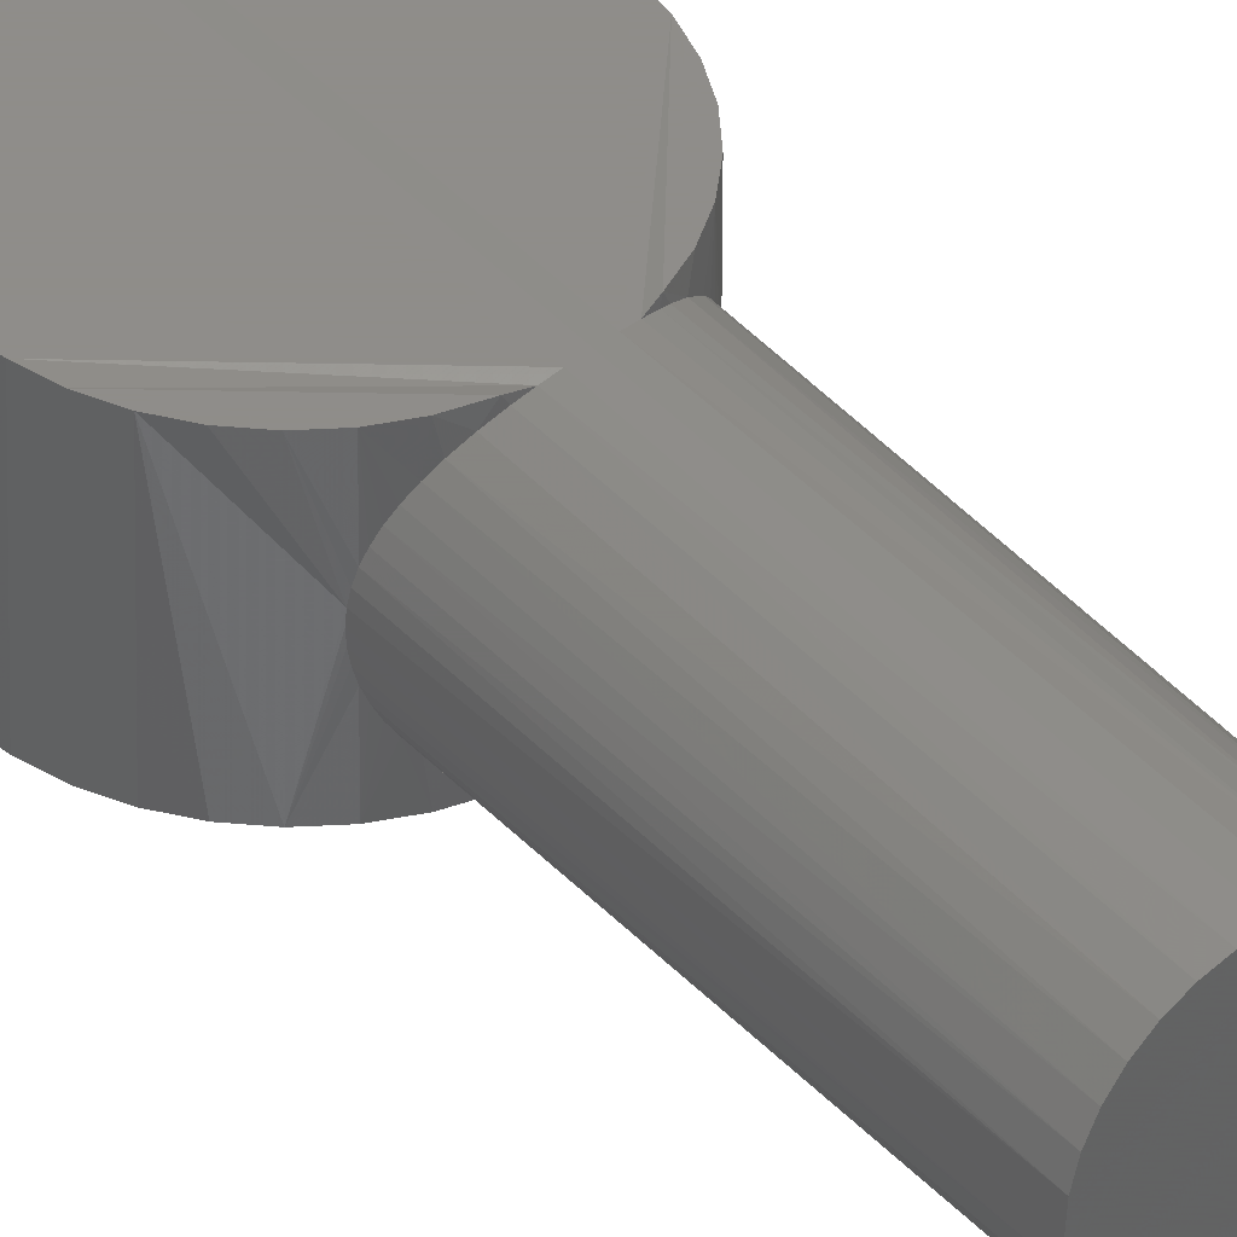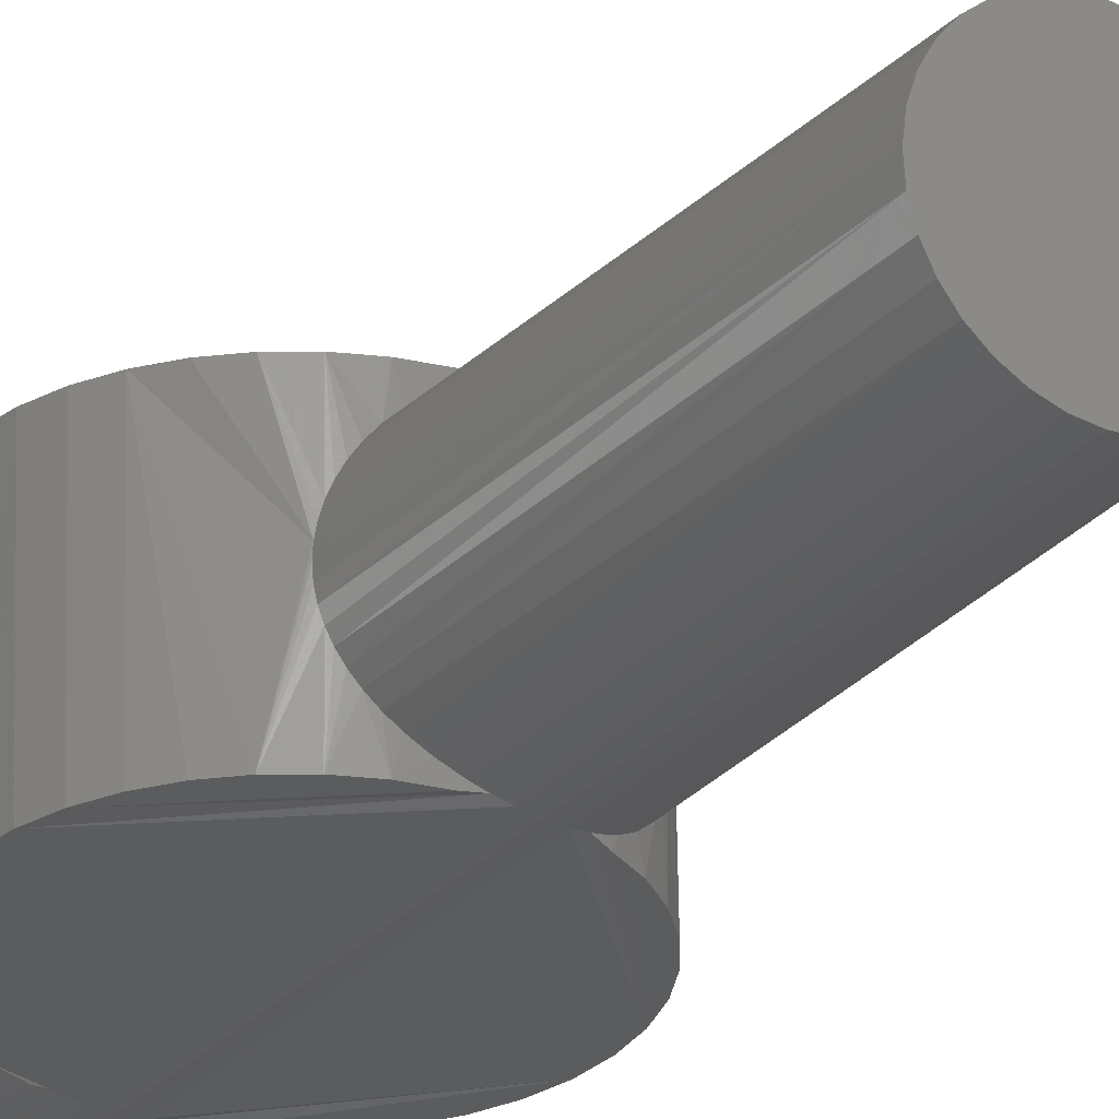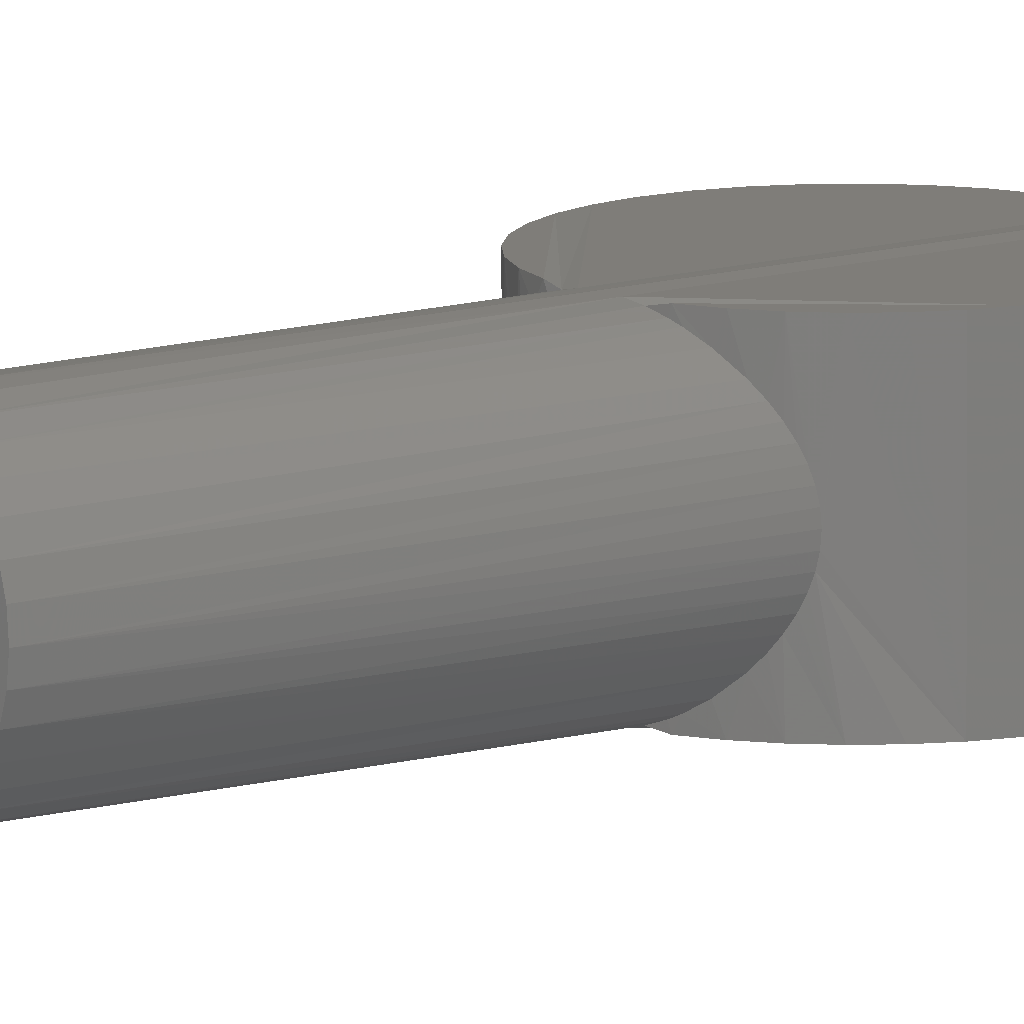
<metadata>
{"format":"stl","ext":"stl","renderer":"f3d","projection":"perspective","resolution":1024,"background":"white","views":[{"elev":41.6,"azim":141.8,"up":"+Z"},{"elev":-28.2,"azim":145.9,"up":"+Z"},{"elev":10.9,"azim":-127.6,"up":"+Z"}]}
</metadata>
<code>
# stl→obj: 294 verts, 580 faces
v 0.01595 -0.75 1.194e-17
v 0.01588 -0.04875 0.001568
v 0.01565 -0.75 0.00308
v 0.01595 -0.0625 -1.934e-18
v 0.002438 -0.00173 0.01562
v 0.003245 0.0625 0.01549
v 0.0001645 0.0625 0.01579
v 0.004383 -0.001777 0.01522
v 0.01595 0.0625 -1.934e-18
v 0.01588 -0.005366 0.001568
v 0.01595 -0.005413 -1.934e-18
v 0.01565 0.0625 0.00308
v -0.01532 0.0625 0.00308
v -0.01531 -0.009348 0.003115
v -0.01492 -0.00895 0.004677
v -0.01437 -0.008435 0.00616
v -0.01442 0.0625 0.006042
v -0.01363 -0.007771 0.007691
v -0.01273 -0.007045 0.009111
v -0.011 0.0625 0.01116
v -0.01153 -0.006166 0.01061
v -0.009203 -0.004749 0.01271
v -0.008608 0.0625 0.01313
v -0.00712 -0.003749 0.01401
v -0.005992 -0.0033 0.01454
v -0.005878 0.0625 0.01459
v -0.004103 -0.002685 0.0152
v 0.0001645 -0.75 0.01579
v 0.003245 -0.75 0.01549
v 0.006207 -0.75 0.01459
v 0.004383 -0.05234 0.01522
v 0.01043 -0.05121 0.012
v 0.008453 -0.05175 0.01344
v 0.008937 -0.75 0.01313
v 0.01133 -0.75 0.01116
v 0.01394 -0.0498 0.007708
v 0.01304 -0.05022 0.009145
v 0.01329 -0.75 0.008772
v 0.01475 -0.75 0.006042
v 0.0147 -0.04941 0.006173
v 0.01525 -0.04911 0.004673
v 0.01564 -0.04888 0.003115
v 0.01595 -0.0487 -1.934e-18
v 0.006207 0.0625 0.01459
v 0.008937 0.0625 0.01313
v 0.008453 -0.002367 0.01344
v 0.01043 -0.002904 0.012
v 0.01133 0.0625 0.01116
v 0.01329 0.0625 0.008772
v 0.01304 -0.003889 0.009145
v 0.01394 -0.004313 0.007708
v 0.01475 0.0625 0.006042
v 0.0147 -0.004697 0.006173
v 0.01525 -0.004998 0.004673
v 0.01564 -0.005227 0.003115
v -0.01555 -0.04452 0.001573
v -0.01532 -0.75 0.00308
v -0.01531 -0.04476 0.003115
v -0.01492 -0.04516 0.004677
v -0.01442 -0.75 0.006042
v -0.01437 -0.04568 0.00616
v -0.01363 -0.04634 0.007691
v -0.01296 -0.75 0.008772
v -0.01153 -0.04795 0.01061
v -0.011 -0.75 0.01116
v -0.008608 -0.75 0.01313
v -0.009203 -0.04936 0.01271
v -0.00712 -0.05036 0.01401
v -0.005878 -0.75 0.01459
v -0.005992 -0.05081 0.01454
v -0.004103 -0.05143 0.0152
v -0.002916 -0.75 0.01549
v -0.002109 -0.05191 0.01562
v -0.002109 -0.002206 0.01562
v -0.002916 0.0625 0.01549
v -0.01562 0.0625 1.934e-18
v -0.01562 -0.009671 1.934e-18
v -0.01555 -0.009589 0.001573
v 0.002438 -0.05238 0.01562
v -0.01562 -0.0625 1.934e-18
v -0.01562 -0.75 1.934e-18
v -0.01562 -0.04444 1.934e-18
v -0.01296 0.0625 0.008772
v 0.006254 -0.05215 0.01457
v 0.01182 -0.05072 0.01065
v 0.006254 -0.001964 0.01457
v 0.01182 -0.00339 0.01065
v -0.01273 -0.04707 0.009111
v -0.01555 -0.04452 -0.001573
v -0.01532 -0.75 -0.00308
v -0.002109 -0.002206 -0.01562
v -0.002916 0.0625 -0.01549
v 0.0001645 0.0625 -0.01579
v -0.004103 -0.002685 -0.0152
v -0.01555 -0.009589 -0.001573
v -0.01532 0.0625 -0.00308
v 0.002438 -0.05238 -0.01562
v 0.003245 -0.75 -0.01549
v 0.0001645 -0.75 -0.01579
v 0.004383 -0.05234 -0.01522
v 0.01565 0.0625 -0.00308
v 0.01564 -0.005227 -0.003115
v 0.01525 -0.004998 -0.004673
v 0.0147 -0.004697 -0.006173
v 0.01475 0.0625 -0.006042
v 0.01394 -0.004313 -0.007708
v 0.01304 -0.003889 -0.009145
v 0.01133 0.0625 -0.01116
v 0.01182 -0.00339 -0.01065
v 0.01043 -0.002904 -0.012
v 0.008453 -0.002367 -0.01344
v 0.006207 0.0625 -0.01459
v 0.006254 -0.001964 -0.01457
v 0.004383 -0.001777 -0.01522
v 0.01588 -0.04875 -0.001568
v 0.01565 -0.75 -0.00308
v 0.01564 -0.04888 -0.003115
v 0.01525 -0.04911 -0.004673
v 0.01475 -0.75 -0.006042
v 0.0147 -0.04941 -0.006173
v 0.01394 -0.0498 -0.007708
v 0.01329 -0.75 -0.008772
v 0.01043 -0.05121 -0.012
v 0.01182 -0.05072 -0.01065
v 0.01133 -0.75 -0.01116
v 0.008937 -0.75 -0.01313
v 0.006254 -0.05215 -0.01457
v 0.006207 -0.75 -0.01459
v -0.002916 -0.75 -0.01549
v -0.005878 -0.75 -0.01459
v -0.004103 -0.05143 -0.0152
v -0.005992 -0.05081 -0.01454
v -0.008608 -0.75 -0.01313
v -0.00712 -0.05036 -0.01401
v -0.009203 -0.04936 -0.01271
v -0.011 -0.75 -0.01116
v -0.01363 -0.04634 -0.007691
v -0.01273 -0.04707 -0.009111
v -0.01296 -0.75 -0.008772
v -0.01442 -0.75 -0.006042
v -0.01437 -0.04568 -0.00616
v -0.01492 -0.04516 -0.004677
v -0.01531 -0.04476 -0.003115
v -0.005878 0.0625 -0.01459
v -0.005992 -0.0033 -0.01454
v -0.00712 -0.003749 -0.01401
v -0.008608 0.0625 -0.01313
v -0.009203 -0.004749 -0.01271
v -0.01153 -0.006166 -0.01061
v -0.01296 0.0625 -0.008772
v -0.01273 -0.007045 -0.009111
v -0.01363 -0.007771 -0.007691
v -0.01442 0.0625 -0.006042
v -0.01437 -0.008435 -0.00616
v -0.01492 -0.00895 -0.004677
v -0.01531 -0.009348 -0.003115
v 0.002438 -0.00173 -0.01562
v 0.003245 0.0625 -0.01549
v 0.01588 -0.005366 -0.001568
v -0.002109 -0.05191 -0.01562
v 0.01329 0.0625 -0.008772
v 0.008937 0.0625 -0.01313
v 0.01304 -0.05022 -0.009145
v 0.008453 -0.05175 -0.01344
v -0.01153 -0.04795 -0.01061
v -0.011 0.0625 -0.01116
v 0.00688 -0.002058 -0.01562
v 0.0112 -0.003161 -0.01562
v 0.00688 -0.002058 0.01562
v 0.0112 -0.003161 0.01562
v 0.01892 -0.007525 0.01562
v 0.0221 -0.01065 0.01562
v 0.02467 -0.01429 0.01562
v 0.01892 -0.007525 -0.01562
v 0.0221 -0.01065 -0.01562
v 0.01525 -0.005002 -0.01562
v 0.01525 -0.005002 0.01562
v 0.02813 -0.02706 0.01562
v 0.02813 -0.02706 -0.01562
v 0.02773 -0.02262 0.01562
v 0.02773 -0.02262 -0.01562
v 0.02657 -0.01832 0.01562
v 0.02657 -0.01832 -0.01562
v 0.02467 -0.01429 -0.01562
v -0.02253 -0.02706 -0.01562
v -0.02216 -0.02272 0.01562
v -0.02216 -0.02272 -0.01562
v -0.02253 -0.02706 0.01562
v -0.0102 -0.005316 0.01562
v -0.006289 -0.003412 0.01562
v -0.01373 -0.007861 -0.01562
v -0.0102 -0.005316 -0.01562
v -0.006289 -0.003412 -0.01562
v -0.01677 -0.01097 0.01562
v -0.01373 -0.007861 0.01562
v -0.02105 -0.01851 -0.01562
v -0.02105 -0.01851 0.01562
v -0.01924 -0.01456 0.01562
v -0.01924 -0.01456 -0.01562
v -0.01677 -0.01097 -0.01562
v -0.006289 -0.0507 -0.01562
v -0.0102 -0.0488 -0.01562
v -0.01373 -0.04625 -0.01562
v -0.006289 -0.0507 0.01562
v -0.0102 -0.0488 0.01562
v -0.01373 -0.04625 0.01562
v -0.01677 -0.04314 0.01562
v -0.01924 -0.03955 0.01562
v -0.02105 -0.0356 0.01562
v -0.01677 -0.04314 -0.01562
v -0.01924 -0.03955 -0.01562
v -0.02216 -0.03139 0.01562
v -0.02216 -0.03139 -0.01562
v -0.02105 -0.0356 -0.01562
v 0.02773 -0.03149 0.01562
v 0.01525 -0.04911 0.01562
v 0.00688 -0.05205 0.01562
v 0.0112 -0.05095 -0.01562
v 0.00688 -0.05205 -0.01562
v 0.02467 -0.03982 -0.01562
v 0.02467 -0.03982 0.01562
v 0.0221 -0.04346 0.01562
v 0.01892 -0.04659 0.01562
v 0.0221 -0.04346 -0.01562
v 0.0112 -0.05095 0.01562
v 0.01525 -0.04911 -0.01562
v 0.01892 -0.04659 -0.01562
v 0.02657 -0.03579 0.01562
v 0.02657 -0.03579 -0.01562
v 0.02773 -0.03149 -0.01562
v 0.01595 0.7578 -5.801e-18
v 0.01595 0.6328 -1.934e-18
v 0.01565 0.7578 -0.00308
v 0.01565 0.6328 -0.00308
v 0.01475 0.7578 -0.006042
v 0.01475 0.6328 -0.006042
v 0.01329 0.7578 -0.008772
v 0.01329 0.6328 -0.008772
v 0.01133 0.7578 -0.01116
v 0.01133 0.6328 -0.01116
v 0.008937 0.7578 -0.01313
v 0.008937 0.6328 -0.01313
v 0.006207 0.7578 -0.01459
v 0.006207 0.6328 -0.01459
v 0.003245 0.7578 -0.01549
v 0.003245 0.6328 -0.01549
v 0.0001645 0.7578 -0.01579
v 0.0001645 0.6328 -0.01579
v -0.002916 0.7578 -0.01549
v -0.002916 0.6328 -0.01549
v -0.005878 0.7578 -0.01459
v -0.005878 0.6328 -0.01459
v -0.008608 0.7578 -0.01313
v -0.008608 0.6328 -0.01313
v -0.011 0.7578 -0.01116
v -0.011 0.6328 -0.01116
v -0.01296 0.7578 -0.008772
v -0.01296 0.6328 -0.008772
v -0.01442 0.7578 -0.006042
v -0.01442 0.6328 -0.006042
v -0.01532 0.7578 -0.00308
v -0.01532 0.6328 -0.00308
v -0.01562 0.7578 1.934e-18
v -0.01562 0.6328 1.934e-18
v -0.01532 0.7578 0.00308
v -0.01532 0.6328 0.00308
v -0.01442 0.7578 0.006042
v -0.01442 0.6328 0.006042
v -0.01296 0.7578 0.008772
v -0.01296 0.6328 0.008772
v -0.011 0.7578 0.01116
v -0.011 0.6328 0.01116
v -0.008608 0.7578 0.01313
v -0.008608 0.6328 0.01313
v -0.005878 0.7578 0.01459
v -0.005878 0.6328 0.01459
v -0.002916 0.7578 0.01549
v -0.002916 0.6328 0.01549
v 0.0001645 0.7578 0.01579
v 0.0001645 0.6328 0.01579
v 0.003245 0.7578 0.01549
v 0.003245 0.6328 0.01549
v 0.006207 0.7578 0.01459
v 0.006207 0.6328 0.01459
v 0.008937 0.7578 0.01313
v 0.008937 0.6328 0.01313
v 0.01133 0.7578 0.01116
v 0.01133 0.6328 0.01116
v 0.01329 0.7578 0.008772
v 0.01329 0.6328 0.008772
v 0.01475 0.7578 0.006042
v 0.01475 0.6328 0.006042
v 0.01565 0.7578 0.00308
v 0.01565 0.6328 0.00308
f 1 2 3
f 1 4 2
f 5 6 7
f 5 8 6
f 9 10 11
f 9 12 10
f 13 14 15
f 13 15 16
f 13 16 17
f 17 16 18
f 17 18 19
f 20 21 22
f 20 22 23
f 23 22 24
f 23 24 25
f 23 25 26
f 26 25 27
f 7 28 29
f 29 30 31
f 32 33 34
f 34 35 32
f 36 37 38
f 38 39 36
f 36 39 40
f 41 40 39
f 39 3 41
f 41 3 42
f 2 42 3
f 43 2 4
f 6 8 44
f 45 46 47
f 45 47 48
f 49 50 51
f 49 51 52
f 52 51 53
f 52 53 54
f 52 54 12
f 12 54 55
f 12 55 10
f 56 57 58
f 59 58 57
f 57 60 59
f 59 60 61
f 62 61 60
f 60 63 62
f 64 65 66
f 64 66 67
f 67 66 68
f 68 66 69
f 68 69 70
f 71 70 69
f 69 72 71
f 73 71 72
f 73 72 28
f 73 28 7
f 74 73 7
f 74 7 75
f 74 75 26
f 74 26 27
f 76 77 78
f 76 78 14
f 76 14 13
f 79 5 7
f 79 7 29
f 79 29 31
f 80 81 57
f 80 57 56
f 80 56 82
f 21 20 19
f 19 20 83
f 19 83 17
f 34 33 30
f 30 33 84
f 30 84 31
f 38 37 35
f 35 37 85
f 35 85 32
f 46 45 86
f 86 45 44
f 86 44 8
f 50 49 87
f 87 49 48
f 87 48 47
f 65 64 63
f 63 64 88
f 63 88 62
f 81 89 90
f 81 80 89
f 91 92 93
f 91 94 92
f 76 95 77
f 76 96 95
f 97 98 99
f 97 100 98
f 101 102 103
f 101 103 104
f 101 104 105
f 105 104 106
f 105 106 107
f 108 109 110
f 108 110 111
f 112 113 114
f 115 116 117
f 118 117 116
f 116 119 118
f 118 119 120
f 121 120 119
f 119 122 121
f 123 124 125
f 125 126 123
f 100 127 128
f 128 98 100
f 93 99 129
f 129 130 131
f 131 130 132
f 132 130 133
f 134 132 133
f 134 133 135
f 135 133 136
f 137 138 139
f 139 140 137
f 137 140 141
f 142 141 140
f 140 90 142
f 142 90 143
f 89 143 90
f 82 89 80
f 92 94 144
f 144 94 145
f 144 145 146
f 144 146 147
f 147 146 148
f 147 148 149
f 150 151 152
f 150 152 153
f 153 152 154
f 153 154 155
f 153 155 96
f 96 155 156
f 96 156 95
f 157 97 99
f 157 99 93
f 157 93 158
f 157 158 112
f 157 112 114
f 9 11 159
f 9 159 102
f 9 102 101
f 160 91 93
f 160 93 129
f 160 129 131
f 4 1 116
f 4 116 115
f 4 115 43
f 109 108 107
f 107 108 161
f 107 161 105
f 113 112 111
f 111 112 162
f 111 162 108
f 125 124 122
f 122 124 163
f 122 163 121
f 128 127 126
f 126 127 164
f 126 164 123
f 139 138 136
f 136 138 165
f 136 165 135
f 151 150 149
f 149 150 166
f 149 166 147
f 34 65 35
f 35 65 63
f 35 63 38
f 38 63 60
f 38 60 39
f 119 139 122
f 122 139 136
f 122 136 125
f 125 136 133
f 125 133 126
f 133 130 126
f 126 130 129
f 126 129 128
f 129 99 128
f 128 99 98
f 66 65 34
f 66 34 30
f 66 30 29
f 66 29 28
f 66 28 72
f 66 72 69
f 39 60 3
f 3 60 57
f 3 57 1
f 1 57 81
f 1 81 116
f 116 81 90
f 116 90 119
f 119 90 140
f 119 140 139
f 167 114 113
f 113 111 167
f 167 111 168
f 168 111 110
f 168 110 109
f 168 109 107
f 169 86 8
f 46 86 169
f 169 170 46
f 46 170 47
f 170 87 47
f 55 54 171
f 10 55 171
f 10 171 172
f 10 172 173
f 174 103 102
f 174 102 159
f 174 159 11
f 174 11 10
f 174 10 173
f 174 173 175
f 176 168 107
f 176 107 106
f 176 106 104
f 176 104 103
f 176 103 174
f 177 171 54
f 177 54 53
f 177 53 51
f 177 51 50
f 177 50 87
f 177 87 170
f 178 179 180
f 180 179 181
f 180 181 182
f 182 181 183
f 182 183 173
f 173 183 184
f 173 184 175
f 185 186 187
f 185 188 186
f 21 189 22
f 22 189 190
f 22 190 24
f 24 190 25
f 190 27 25
f 191 152 151
f 191 151 149
f 191 149 192
f 149 148 192
f 192 148 146
f 192 146 193
f 193 146 145
f 145 94 193
f 194 195 15
f 194 15 14
f 194 14 78
f 194 78 77
f 194 77 95
f 196 187 186
f 196 186 197
f 196 197 198
f 196 198 194
f 196 194 95
f 196 95 156
f 196 156 199
f 195 189 21
f 195 21 19
f 195 19 18
f 195 18 16
f 195 16 15
f 200 199 156
f 200 156 155
f 200 155 154
f 200 154 152
f 200 152 191
f 201 131 132
f 201 132 134
f 134 135 201
f 201 135 202
f 202 135 165
f 202 165 203
f 203 165 138
f 203 138 137
f 70 71 204
f 70 204 68
f 68 204 67
f 204 205 67
f 64 67 205
f 205 206 64
f 88 64 206
f 88 206 62
f 61 62 206
f 206 207 61
f 59 61 207
f 207 58 59
f 58 207 208
f 58 208 209
f 210 203 137
f 210 137 141
f 210 141 142
f 210 142 143
f 210 143 89
f 210 89 82
f 210 82 56
f 210 56 58
f 210 58 209
f 210 209 211
f 188 185 212
f 212 185 213
f 212 213 209
f 209 213 214
f 209 214 211
f 179 178 215
f 216 36 41
f 41 36 40
f 37 36 216
f 33 217 84
f 217 31 84
f 124 123 164
f 218 124 164
f 218 164 219
f 219 164 127
f 219 127 100
f 220 221 222
f 220 222 223
f 220 223 216
f 220 216 41
f 220 41 42
f 220 42 2
f 220 2 43
f 220 43 115
f 220 115 224
f 225 217 33
f 225 33 32
f 225 32 85
f 225 85 37
f 225 37 216
f 226 118 120
f 226 120 121
f 226 121 163
f 226 163 124
f 226 124 218
f 227 224 115
f 227 115 117
f 227 117 118
f 227 118 226
f 221 220 228
f 228 220 229
f 228 229 215
f 215 229 230
f 215 230 179
f 218 100 97
f 219 100 218
f 183 181 114
f 183 114 167
f 183 167 168
f 183 168 176
f 183 176 174
f 183 174 175
f 183 175 184
f 157 114 181
f 157 181 179
f 157 179 230
f 157 230 97
f 226 229 220
f 226 220 224
f 226 224 227
f 230 229 226
f 230 226 218
f 230 218 97
f 187 196 199
f 187 199 200
f 187 200 191
f 187 191 192
f 187 192 193
f 187 193 94
f 187 94 91
f 187 91 185
f 202 203 210
f 202 210 211
f 202 211 214
f 202 214 213
f 213 185 91
f 213 91 160
f 213 160 131
f 213 131 201
f 213 201 202
f 79 31 225
f 225 31 217
f 182 173 172
f 182 172 171
f 182 171 177
f 182 177 170
f 182 170 169
f 182 169 8
f 182 8 180
f 5 79 215
f 5 215 178
f 5 178 180
f 5 180 8
f 216 223 222
f 216 222 221
f 216 221 228
f 215 79 225
f 215 225 216
f 215 216 228
f 186 188 74
f 186 74 27
f 186 27 190
f 186 190 189
f 186 189 195
f 186 195 194
f 186 194 198
f 186 198 197
f 205 212 209
f 205 209 208
f 205 208 207
f 205 207 206
f 212 205 204
f 212 204 71
f 212 71 73
f 212 73 74
f 212 74 188
f 231 232 233
f 233 232 234
f 233 234 235
f 235 234 236
f 235 236 237
f 237 236 238
f 237 238 239
f 239 238 240
f 239 240 241
f 241 240 242
f 241 242 243
f 243 242 244
f 243 244 245
f 245 244 246
f 245 246 247
f 247 246 248
f 247 248 249
f 249 248 250
f 249 250 251
f 251 250 252
f 251 252 253
f 253 252 254
f 253 254 255
f 255 254 256
f 255 256 257
f 257 256 258
f 257 258 259
f 259 258 260
f 259 260 261
f 261 260 262
f 261 262 263
f 263 262 264
f 263 264 265
f 265 264 266
f 265 266 267
f 267 266 268
f 267 268 269
f 269 268 270
f 269 270 271
f 271 270 272
f 271 272 273
f 273 272 274
f 273 274 275
f 275 274 276
f 275 276 277
f 277 276 278
f 277 278 279
f 279 278 280
f 279 280 281
f 281 280 282
f 281 282 283
f 283 282 284
f 283 284 285
f 285 284 286
f 285 286 287
f 287 286 288
f 287 288 289
f 289 288 290
f 289 290 291
f 291 290 292
f 291 292 293
f 293 292 294
f 293 294 231
f 231 294 232
f 48 20 45
f 83 20 48
f 49 83 48
f 17 83 49
f 52 17 49
f 161 150 105
f 166 150 161
f 108 166 161
f 147 166 108
f 162 147 108
f 162 144 147
f 92 144 162
f 112 92 162
f 112 93 92
f 158 93 112
f 23 26 75
f 23 75 7
f 23 7 6
f 23 6 44
f 23 44 45
f 23 45 20
f 150 153 105
f 105 153 96
f 105 96 101
f 101 96 76
f 101 76 9
f 9 76 13
f 9 13 12
f 12 13 17
f 12 17 52
f 288 272 270
f 288 270 290
f 290 270 268
f 290 268 292
f 236 258 238
f 238 258 256
f 238 256 240
f 240 256 254
f 240 254 242
f 254 252 242
f 242 252 250
f 242 250 244
f 250 248 244
f 244 248 246
f 286 284 282
f 286 282 280
f 286 280 278
f 286 278 276
f 286 276 274
f 286 274 272
f 286 272 288
f 292 268 294
f 294 268 266
f 294 266 232
f 232 266 264
f 232 264 234
f 234 264 262
f 234 262 236
f 236 262 260
f 236 260 258
f 269 271 287
f 289 269 287
f 267 269 289
f 291 267 289
f 237 257 235
f 255 257 237
f 239 255 237
f 253 255 239
f 241 253 239
f 241 251 253
f 249 251 241
f 243 249 241
f 243 247 249
f 245 247 243
f 285 287 271
f 285 271 273
f 285 273 275
f 285 275 277
f 285 277 279
f 285 279 281
f 285 281 283
f 257 259 235
f 235 259 261
f 235 261 233
f 233 261 263
f 233 263 231
f 231 263 265
f 231 265 293
f 293 265 267
f 293 267 291

</code>
